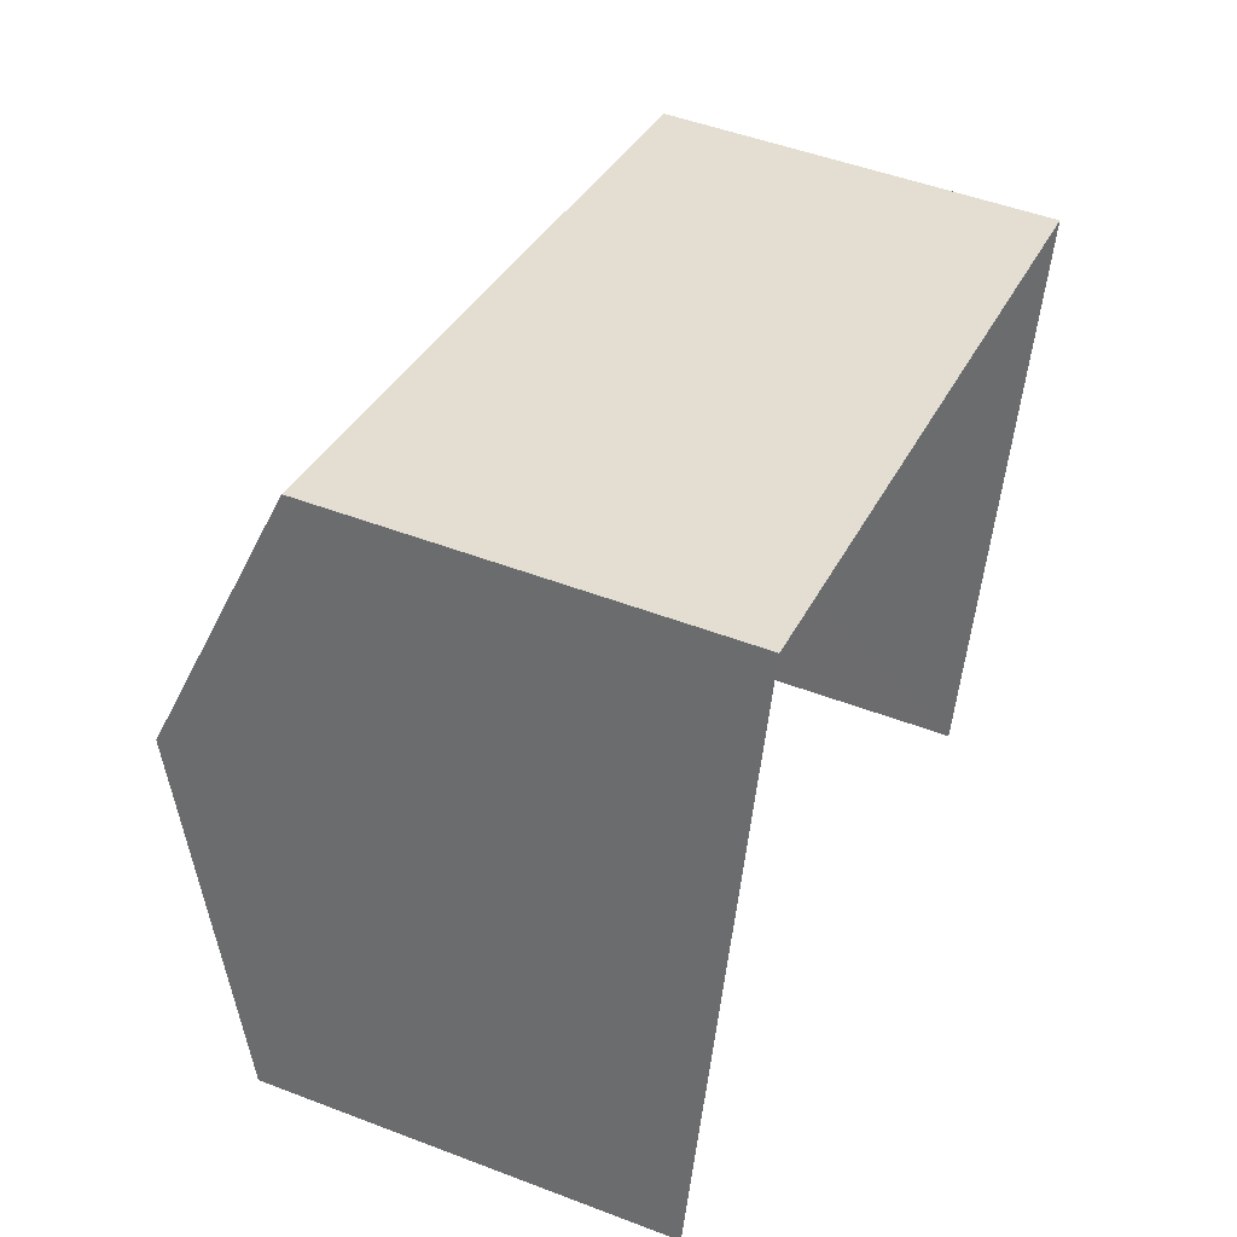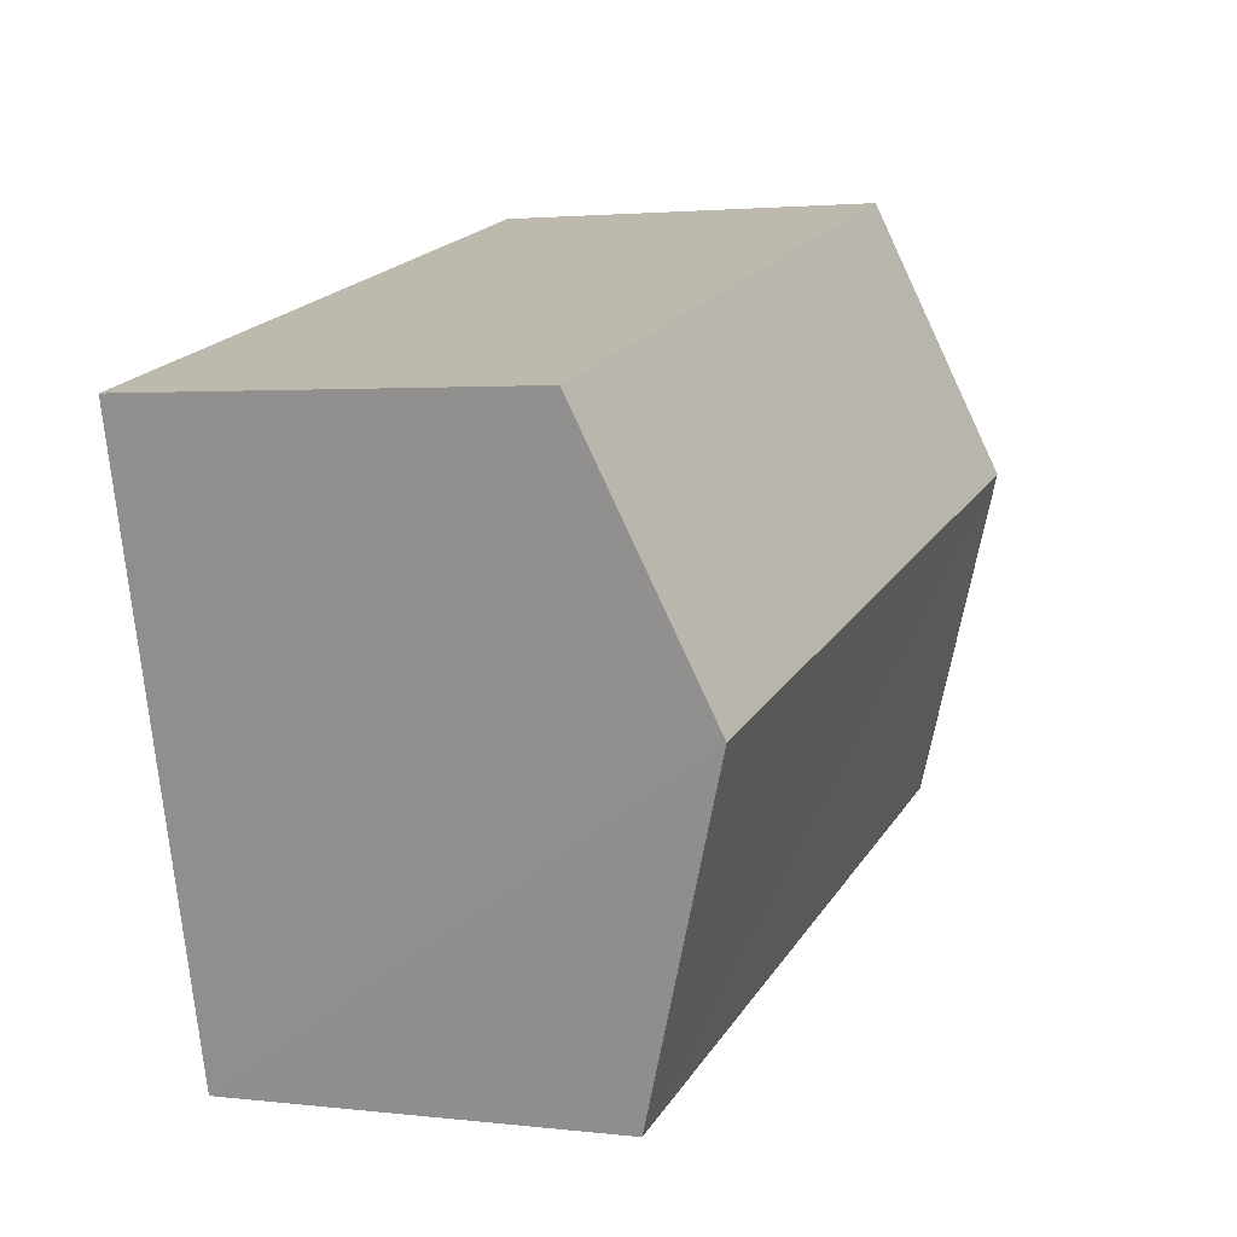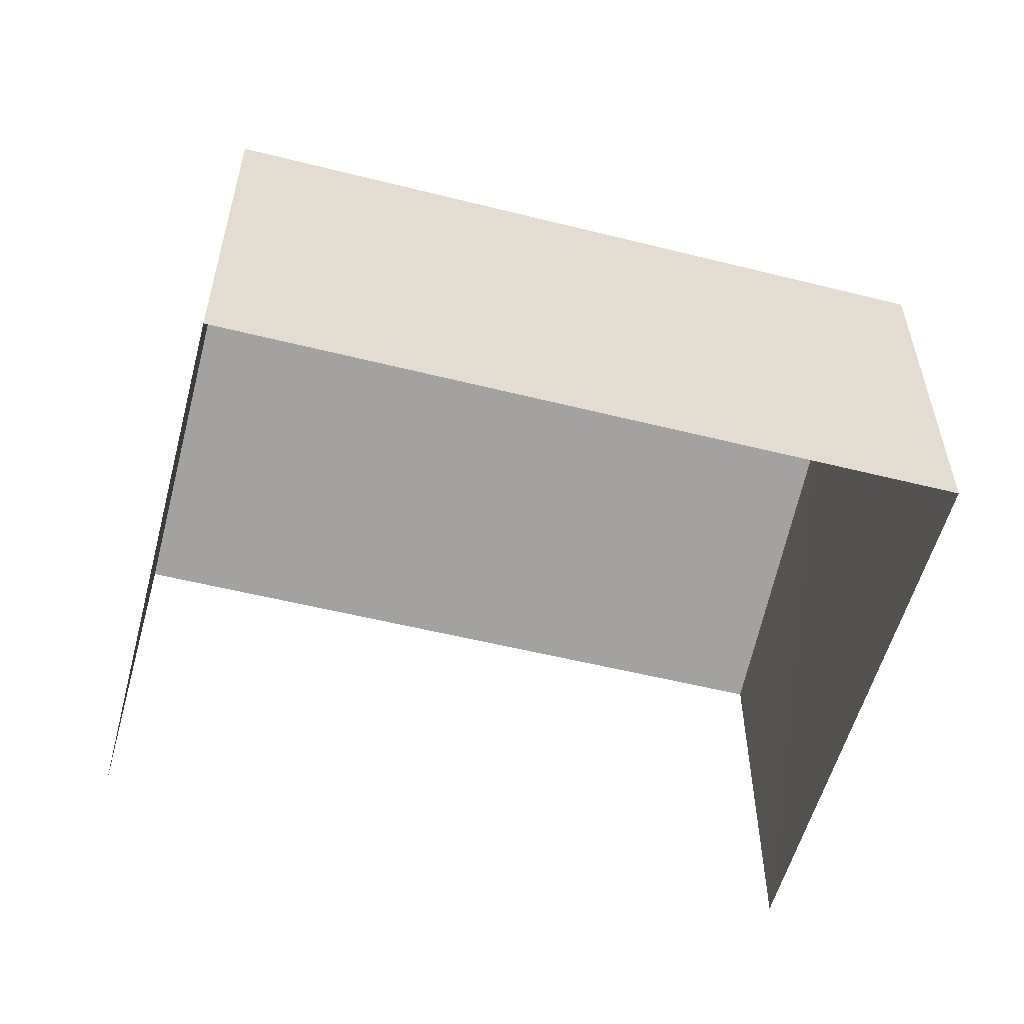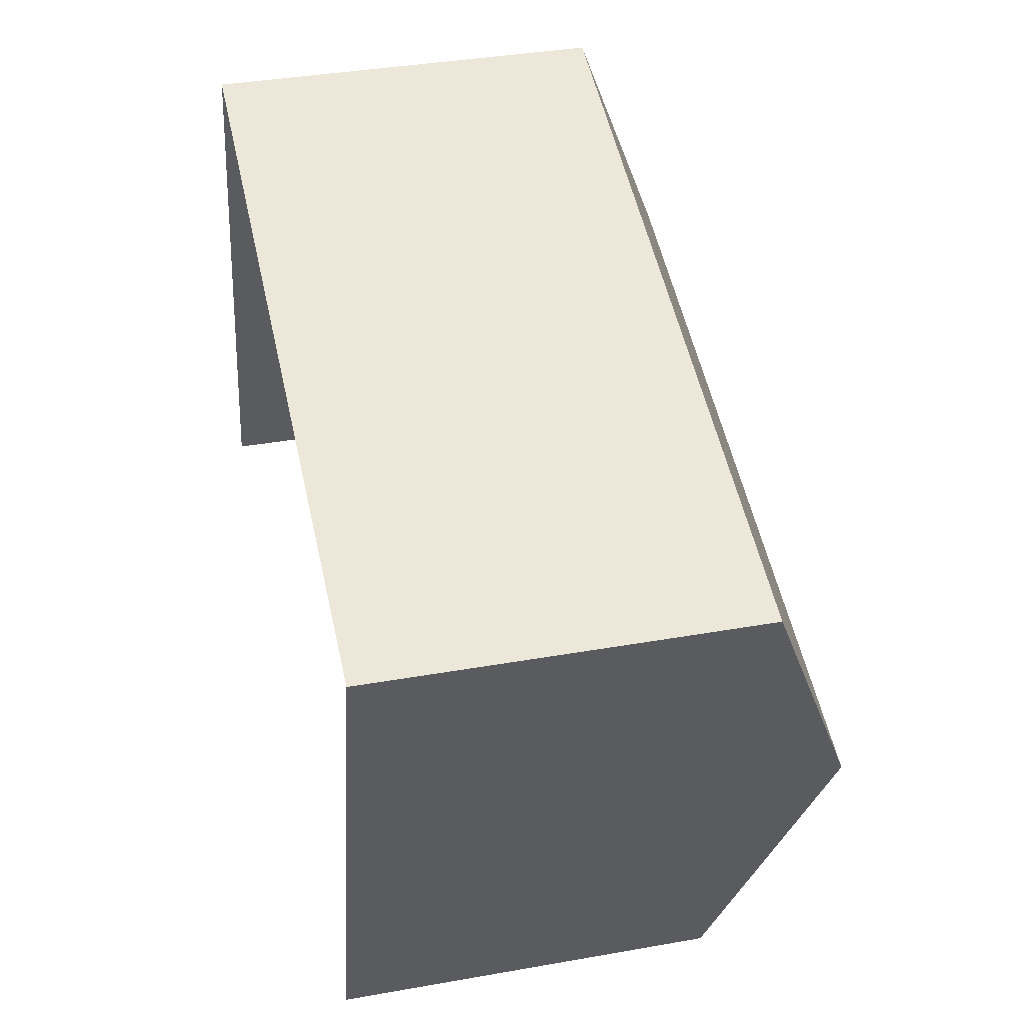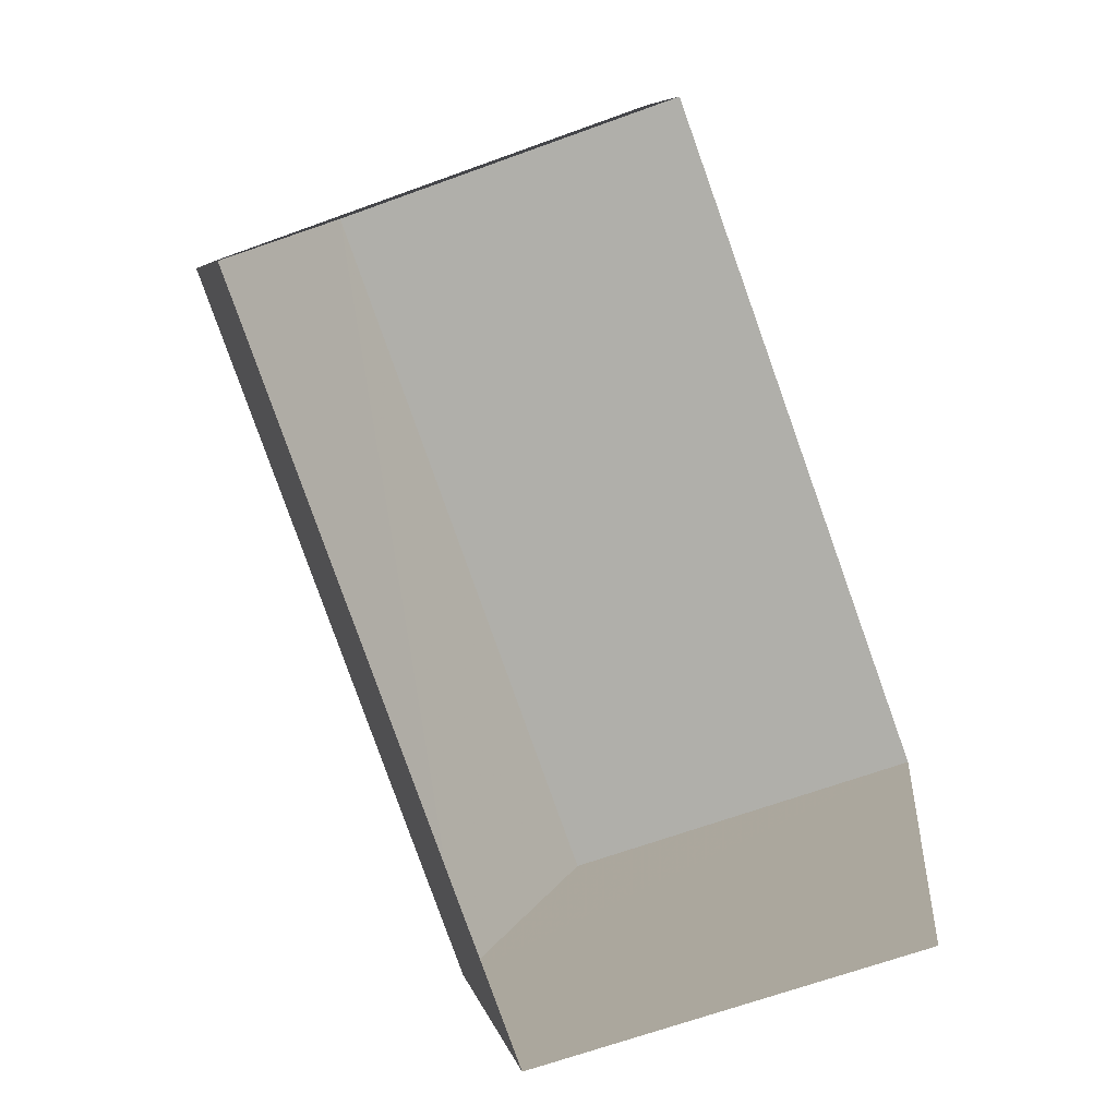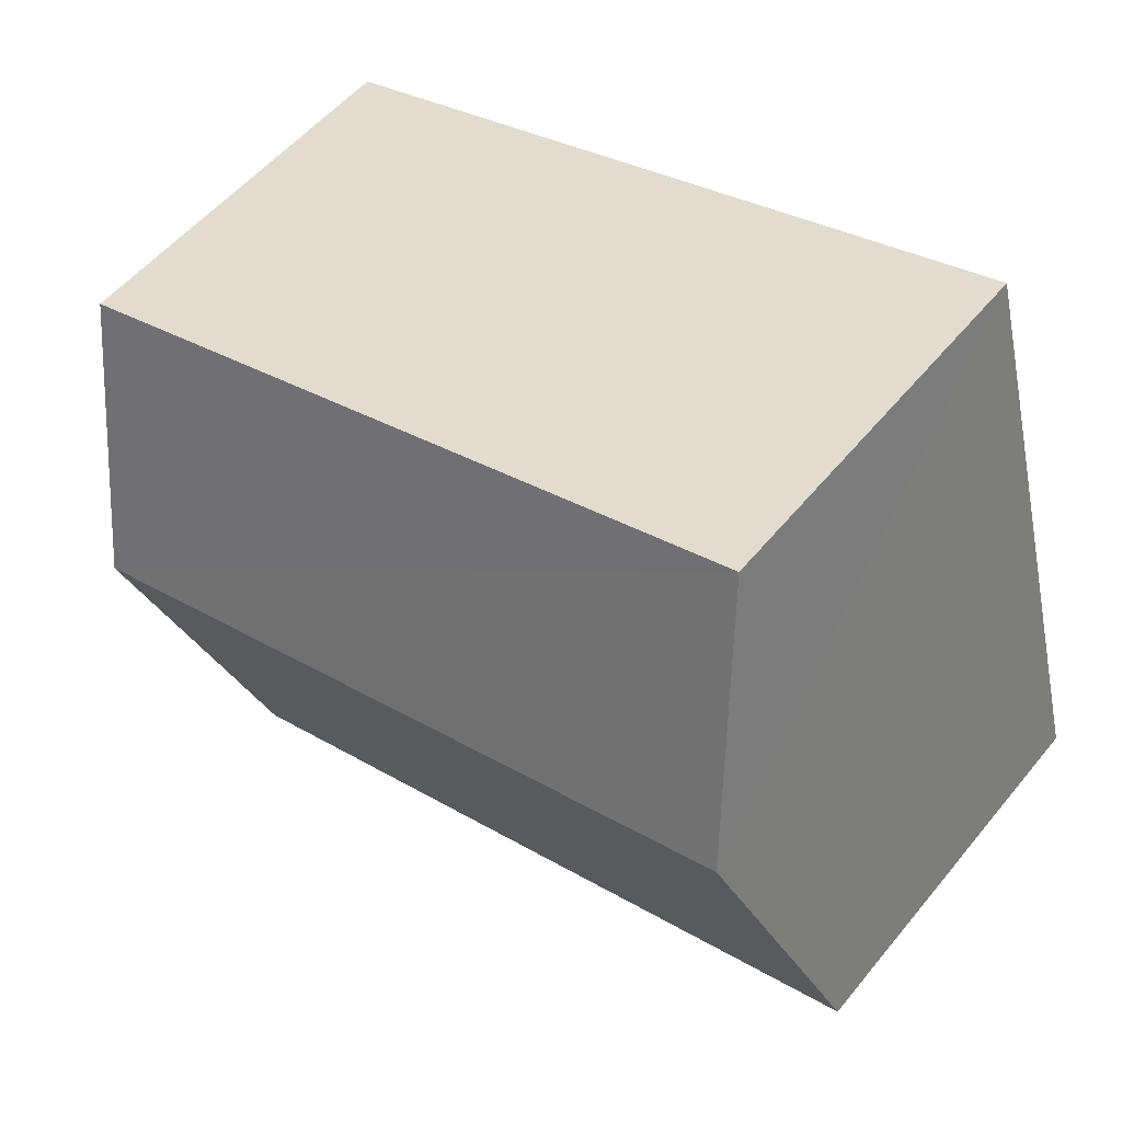
<metadata>
{"format":"obj","ext":"obj","renderer":"f3d","projection":"perspective","resolution":1024,"background":"white","views":[{"elev":49.3,"azim":113.0,"up":"+Y"},{"elev":2.5,"azim":-67.1,"up":"+Y"},{"elev":-55.6,"azim":-179.6,"up":"+Z"},{"elev":37.5,"azim":-102.7,"up":"+Y"},{"elev":-64.9,"azim":110.4,"up":"+Y"},{"elev":53.9,"azim":38.4,"up":"+Y"}]}
</metadata>
<code>
v -2.235e+05 -1.283e+05 15.11
v -2.235e+05 -1.283e+05 15.11
v -2.235e+05 -1.283e+05 15.11
v -2.235e+05 -1.283e+05 15.11
v -2.235e+05 -1.283e+05 20.23
v -2.235e+05 -1.283e+05 20.23
v -2.235e+05 -1.283e+05 21.57
v -2.235e+05 -1.283e+05 21.57
v -2.235e+05 -1.283e+05 20.23
v -2.235e+05 -1.283e+05 20.23
f 1 2 3
f 4 1 3
f 5 1 4
f 6 5 4
f 5 6 7
f 8 5 7
f 9 10 8
f 7 9 8
f 10 3 2
f 10 9 3
f 10 2 8
f 2 1 8
f 1 5 8
f 6 4 7
f 4 3 7
f 3 9 7

</code>
